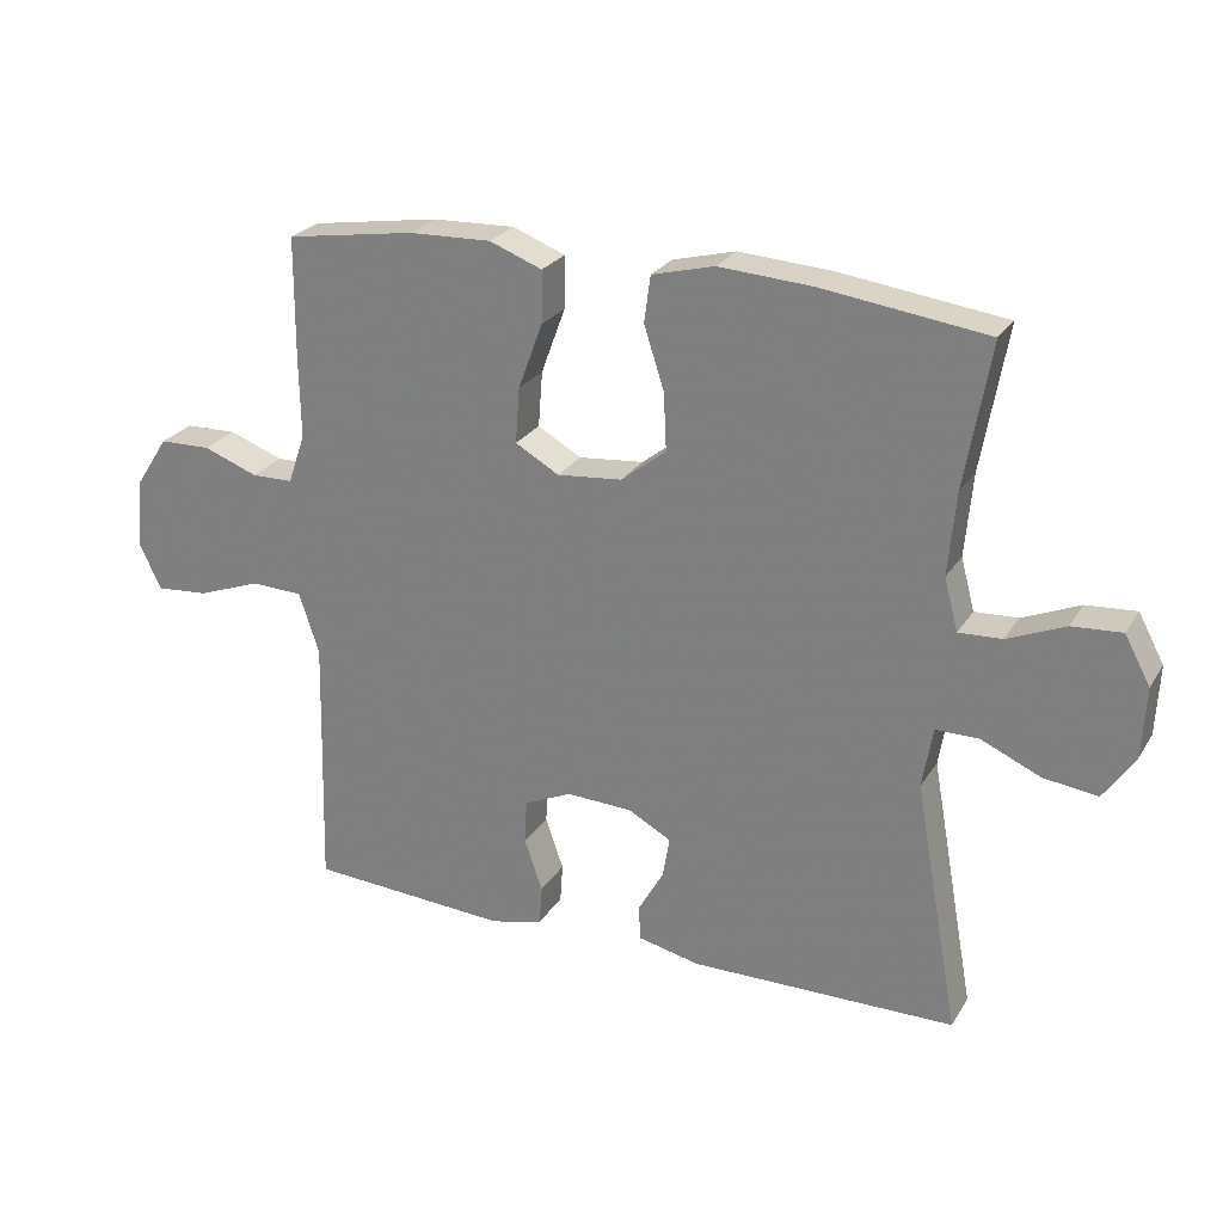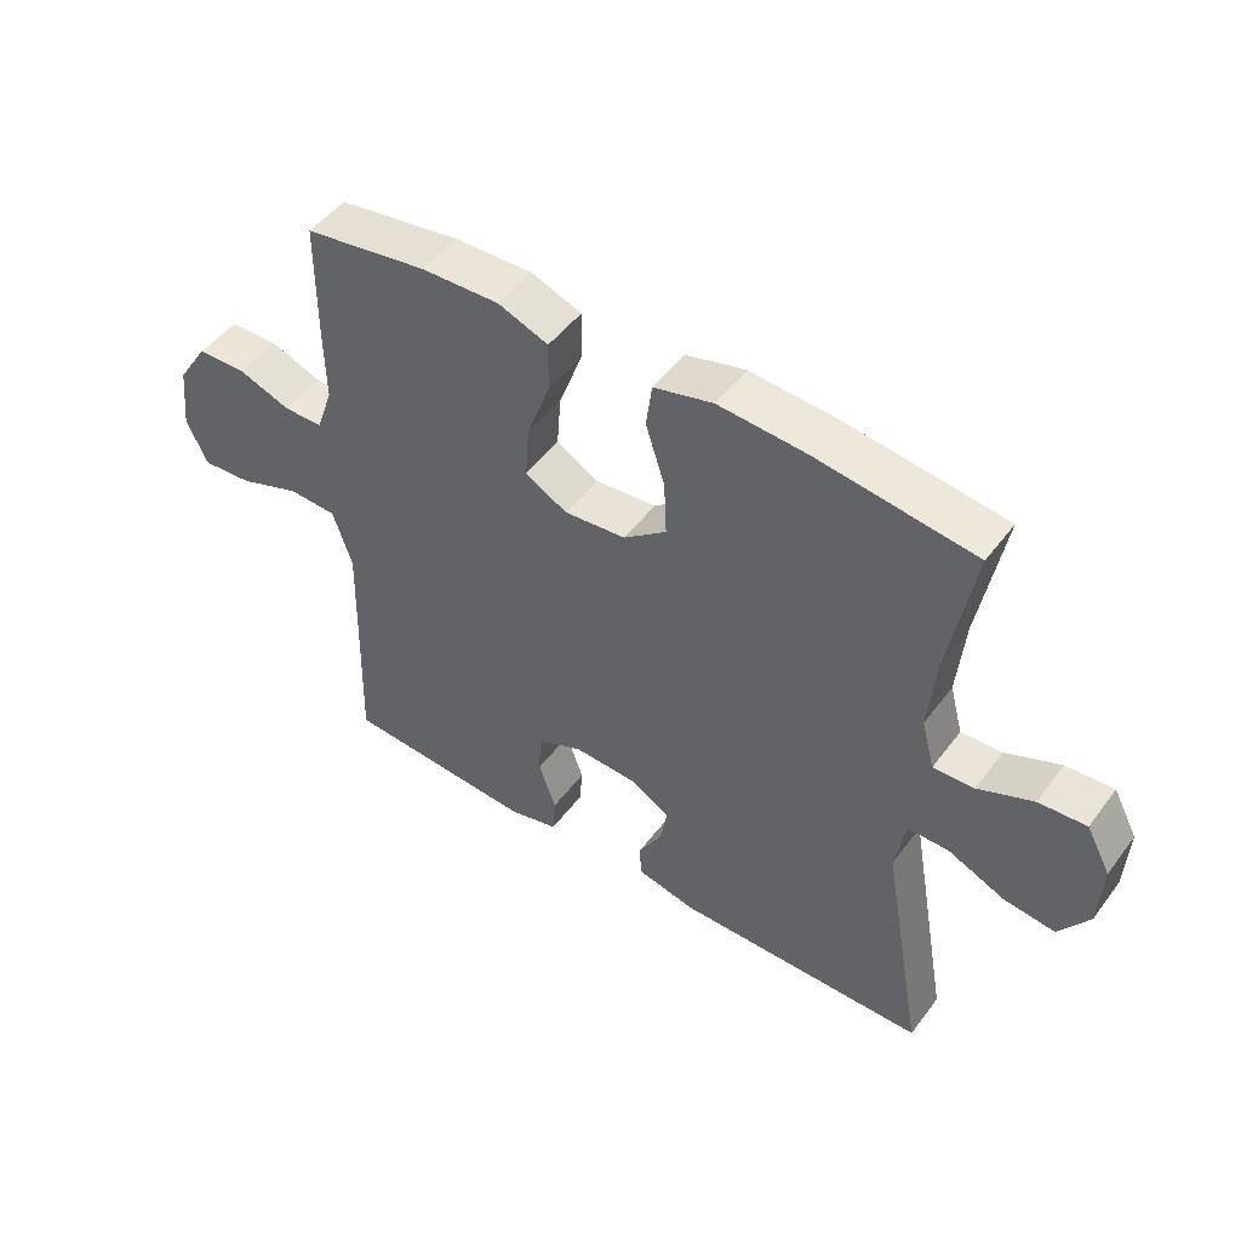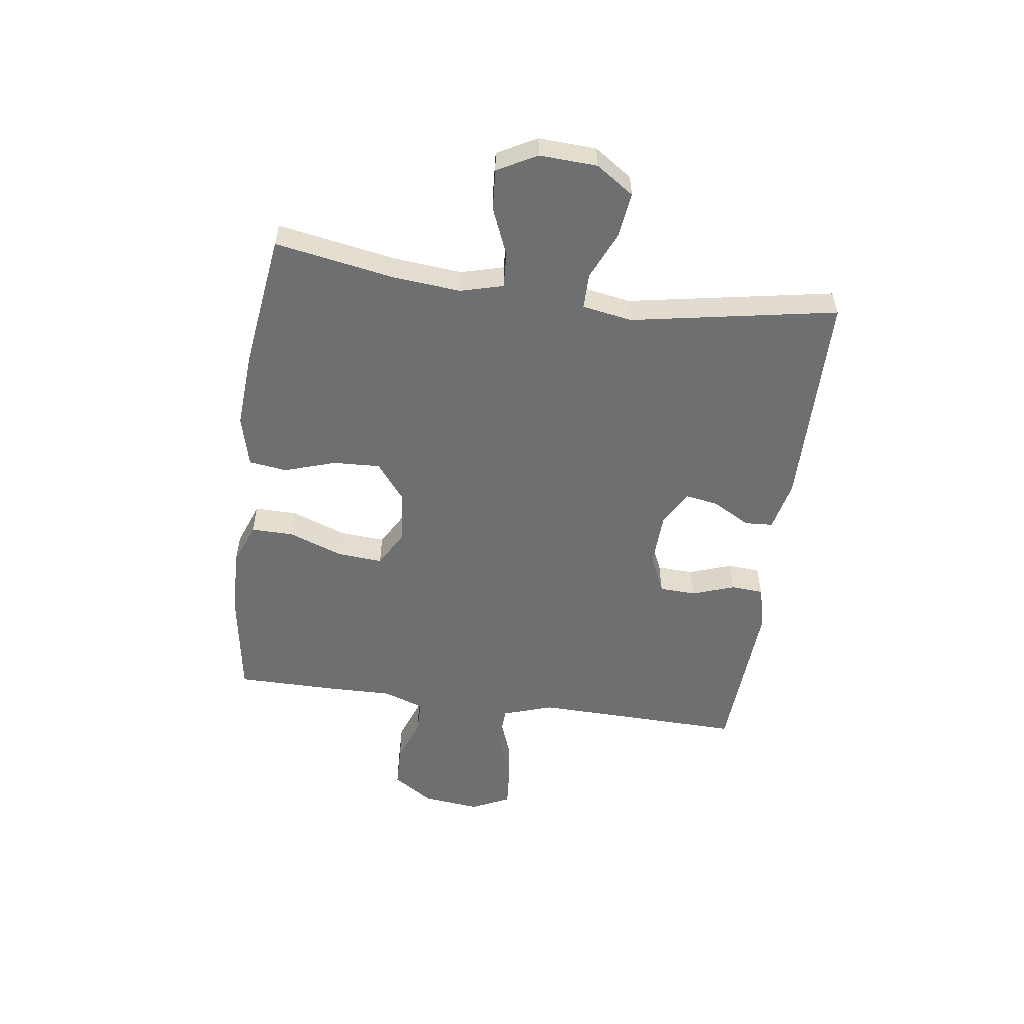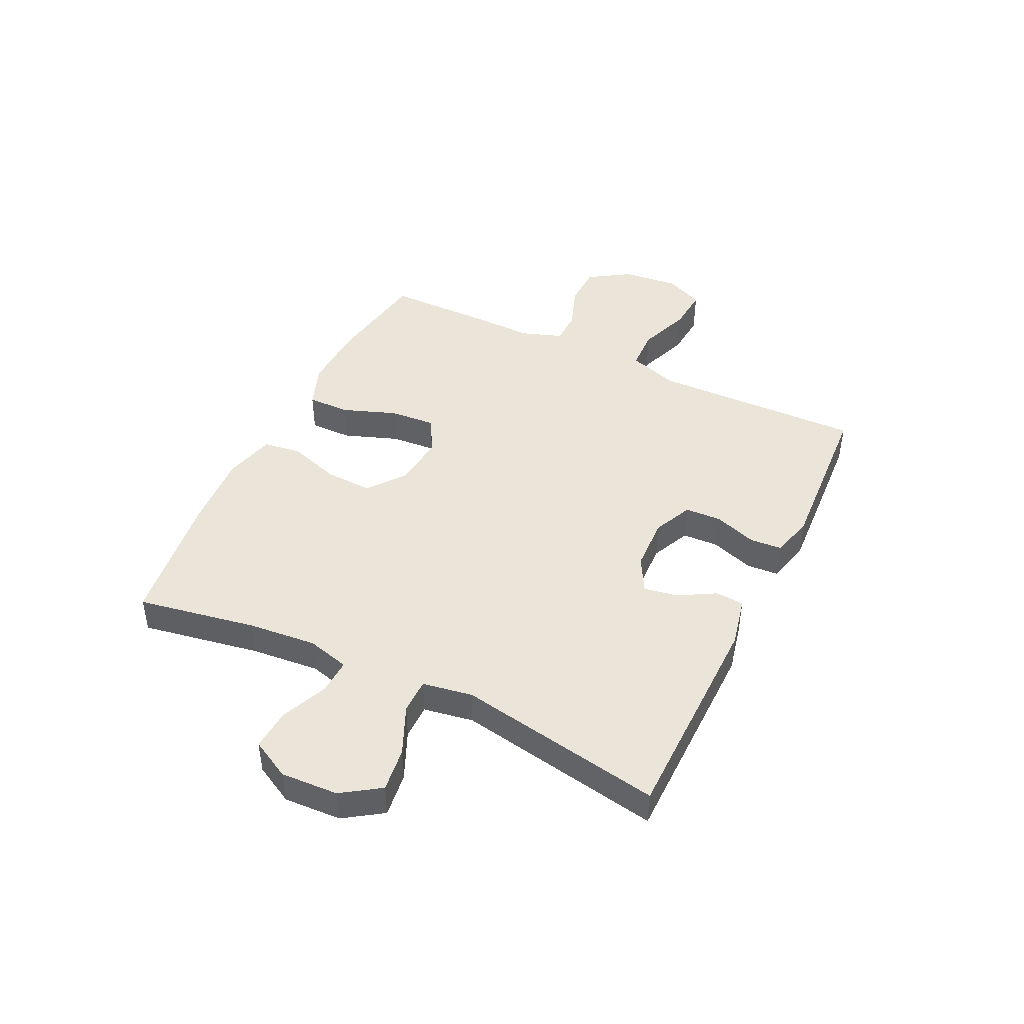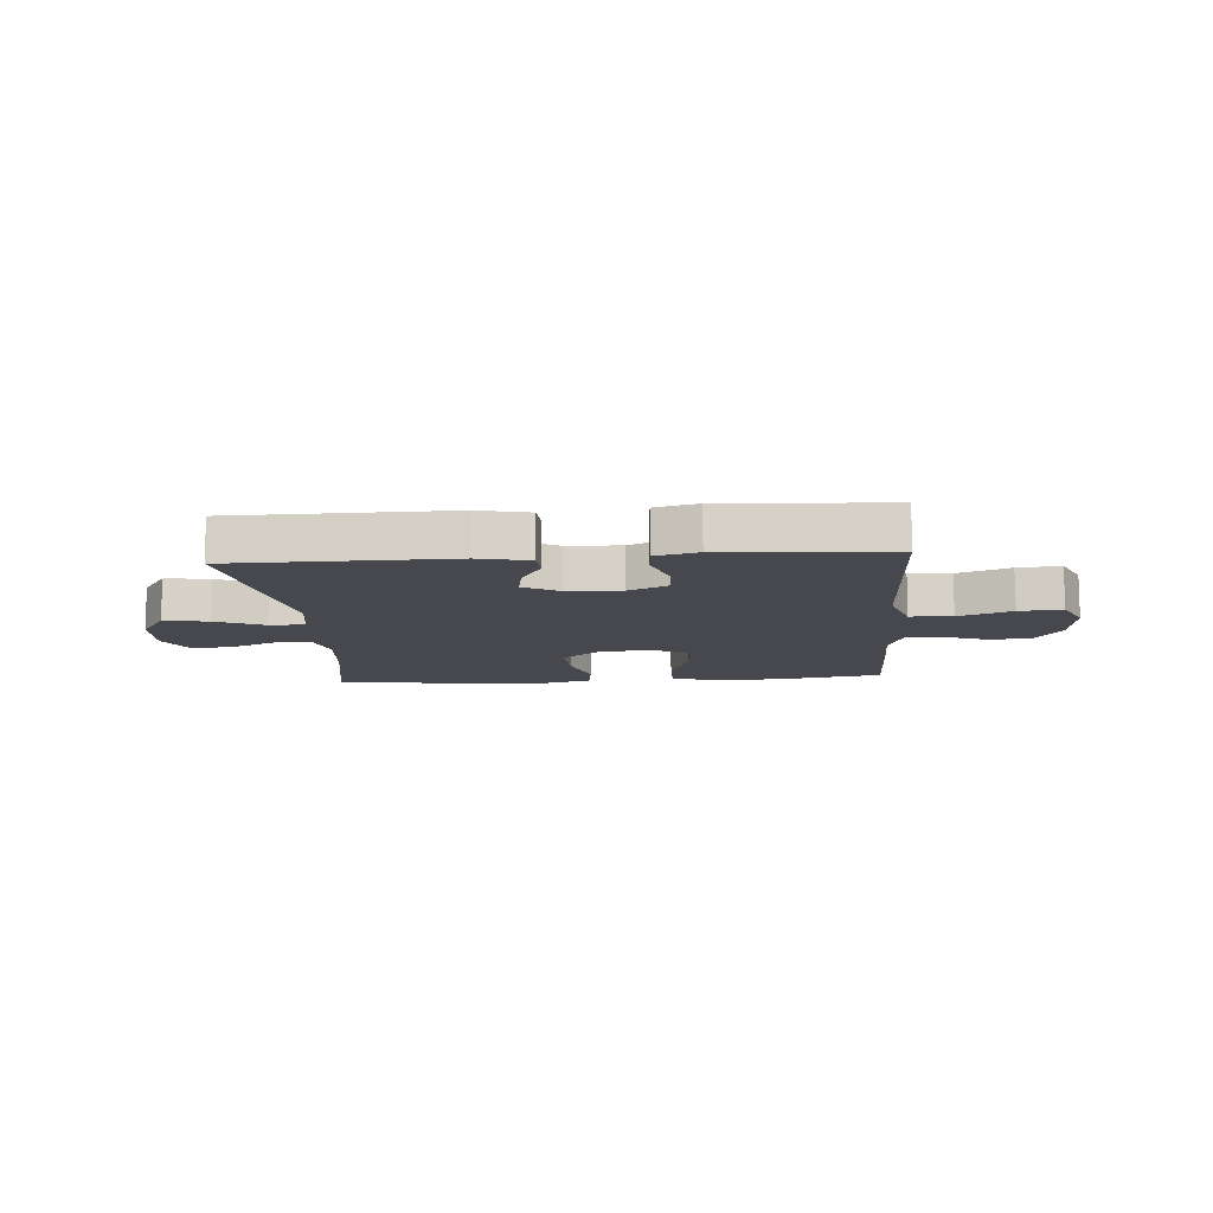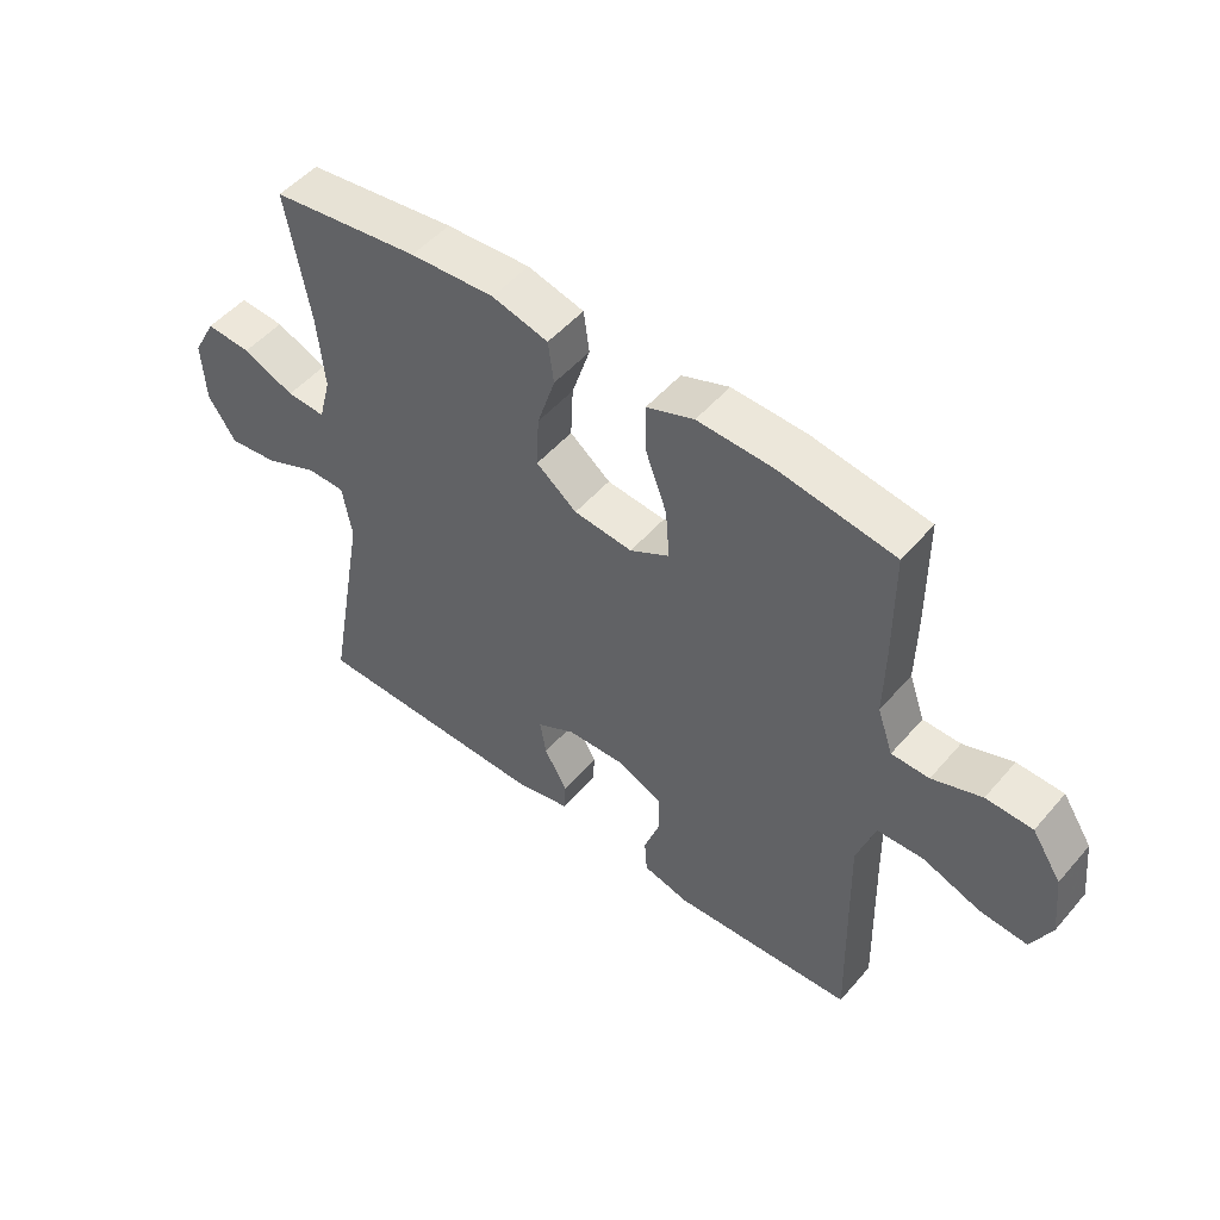
<metadata>
{"format":"obj","ext":"obj","renderer":"f3d","projection":"perspective","resolution":1024,"background":"white","views":[{"elev":25.1,"azim":24.8,"up":"+Z"},{"elev":48.8,"azim":35.2,"up":"+Z"},{"elev":-54.6,"azim":82.2,"up":"+Y"},{"elev":44.6,"azim":115.8,"up":"+Y"},{"elev":-11.7,"azim":-175.6,"up":"+Y"},{"elev":50.9,"azim":-140.8,"up":"+Z"}]}
</metadata>
<code>
v -0.5 0.07 -0.5
v -0.494 0.07 -0.263
v -0.491 0.07 -0.129
v -0.52 0.07 -0.041
v -0.594 0.07 -0.038
v -0.687 0.07 -0.072
v -0.763 0.07 -0.078
v -0.795 0.07 -0.01
v -0.784 0.07 0.09
v -0.737 0.07 0.162
v -0.663 0.07 0.164
v -0.584 0.07 0.135
v -0.524 0.07 0.136
v -0.499 0.07 0.208
v -0.501 0.07 0.322
v -0.5 0.07 0.5
v -0.314 0.07 0.529
v -0.195 0.07 0.533
v -0.119 0.07 0.504
v -0.12 0.07 0.429
v -0.155 0.07 0.334
v -0.161 0.07 0.254
v -0.098 0.07 0.218
v -0.004 0.07 0.227
v 0.061 0.07 0.278
v 0.057 0.07 0.361
v 0.028 0.07 0.451
v 0.037 0.07 0.518
v 0.127 0.07 0.541
v 0.262 0.07 0.532
v 0.5 0.07 0.5
v 0.463 0.07 0.291
v 0.452 0.07 0.171
v 0.472 0.07 0.096
v 0.534 0.07 0.099
v 0.617 0.07 0.134
v 0.689 0.07 0.139
v 0.726 0.07 0.07
v 0.721 0.07 -0.031
v 0.676 0.07 -0.098
v 0.598 0.07 -0.088
v 0.512 0.07 -0.05
v 0.45 0.07 -0.05
v 0.435 0.07 -0.138
v 0.5 0.07 -0.5
v 0.117 0.07 -0.504
v 0.028 0.07 -0.484
v 0.025 0.07 -0.434
v 0.062 0.07 -0.369
v 0.072 0.07 -0.31
v 0.01 0.07 -0.276
v -0.085 0.07 -0.272
v -0.154 0.07 -0.303
v -0.157 0.07 -0.367
v -0.131 0.07 -0.442
v -0.135 0.07 -0.499
v -0.21 0.07 -0.518
v -0.324 0.07 -0.511
v -0.5 0 -0.5
v -0.494 0 -0.263
v -0.491 0 -0.129
v -0.52 0 -0.041
v -0.594 0 -0.038
v -0.687 0 -0.072
v -0.763 0 -0.078
v -0.795 0 -0.01
v -0.784 0 0.09
v -0.737 0 0.162
v -0.663 0 0.164
v -0.584 0 0.135
v -0.524 0 0.136
v -0.499 0 0.208
v -0.501 0 0.322
v -0.5 0 0.5
v -0.314 0 0.529
v -0.195 0 0.533
v -0.119 0 0.504
v -0.12 0 0.429
v -0.155 0 0.334
v -0.161 0 0.254
v -0.098 0 0.218
v -0.004 0 0.227
v 0.061 0 0.278
v 0.057 0 0.361
v 0.028 0 0.451
v 0.037 0 0.518
v 0.127 0 0.541
v 0.262 0 0.532
v 0.5 0 0.5
v 0.463 0 0.291
v 0.452 0 0.171
v 0.472 0 0.096
v 0.534 0 0.099
v 0.617 0 0.134
v 0.689 0 0.139
v 0.726 0 0.07
v 0.721 0 -0.031
v 0.676 0 -0.098
v 0.598 0 -0.088
v 0.512 0 -0.05
v 0.45 0 -0.05
v 0.435 0 -0.138
v 0.5 0 -0.5
v 0.117 0 -0.504
v 0.028 0 -0.484
v 0.025 0 -0.434
v 0.062 0 -0.369
v 0.072 0 -0.31
v 0.01 0 -0.276
v -0.085 0 -0.272
v -0.154 0 -0.303
v -0.157 0 -0.367
v -0.131 0 -0.442
v -0.135 0 -0.499
v -0.21 0 -0.518
v -0.324 0 -0.511
f 58 1 2
f 57 58 2
f 56 57 2
f 55 56 2
f 54 55 2
f 53 54 2 3
f 52 53 3 4
f 51 52 4
f 47 48 49
f 46 47 49
f 45 46 49
f 44 45 49
f 43 44 49 50
f 40 41 42
f 39 40 42
f 38 39 42
f 37 38 42
f 36 37 42
f 35 36 42
f 34 35 42 43
f 43 50 51
f 34 43 51
f 33 34 51
f 30 31 32
f 29 30 32
f 28 29 32
f 27 28 32
f 26 27 32
f 25 26 32 33
f 19 20 21
f 18 19 21
f 17 18 21
f 16 17 21
f 15 16 21
f 14 15 21
f 13 14 21 22
f 10 11 12
f 9 10 12
f 8 9 12
f 7 8 12
f 6 7 12
f 5 6 12
f 4 5 12 13
f 13 22 23
f 4 13 23
f 51 4 23
f 24 25 33 51
f 23 24 51
f 60 59 116
f 60 116 115
f 60 115 114
f 60 114 113
f 60 113 112
f 61 60 112 111
f 62 61 111 110
f 62 110 109
f 107 106 105
f 107 105 104
f 107 104 103
f 107 103 102
f 108 107 102 101
f 100 99 98
f 100 98 97
f 100 97 96
f 100 96 95
f 100 95 94
f 100 94 93
f 101 100 93 92
f 109 108 101
f 109 101 92
f 109 92 91
f 90 89 88
f 90 88 87
f 90 87 86
f 90 86 85
f 90 85 84
f 91 90 84 83
f 79 78 77
f 79 77 76
f 79 76 75
f 79 75 74
f 79 74 73
f 79 73 72
f 80 79 72 71
f 70 69 68
f 70 68 67
f 70 67 66
f 70 66 65
f 70 65 64
f 70 64 63
f 71 70 63 62
f 81 80 71
f 81 71 62
f 81 62 109
f 109 91 83 82
f 109 82 81
f 1 59 60 2
f 2 60 61 3
f 3 61 62 4
f 4 62 63 5
f 5 63 64 6
f 6 64 65 7
f 7 65 66 8
f 8 66 67 9
f 9 67 68 10
f 10 68 69 11
f 11 69 70 12
f 12 70 71 13
f 13 71 72 14
f 14 72 73 15
f 15 73 74 16
f 16 74 75 17
f 17 75 76 18
f 18 76 77 19
f 19 77 78 20
f 20 78 79 21
f 21 79 80 22
f 22 80 81 23
f 23 81 82 24
f 24 82 83 25
f 25 83 84 26
f 26 84 85 27
f 27 85 86 28
f 28 86 87 29
f 29 87 88 30
f 30 88 89 31
f 31 89 90 32
f 32 90 91 33
f 33 91 92 34
f 34 92 93 35
f 35 93 94 36
f 36 94 95 37
f 37 95 96 38
f 38 96 97 39
f 39 97 98 40
f 40 98 99 41
f 41 99 100 42
f 42 100 101 43
f 43 101 102 44
f 44 102 103 45
f 45 103 104 46
f 46 104 105 47
f 47 105 106 48
f 48 106 107 49
f 49 107 108 50
f 50 108 109 51
f 51 109 110 52
f 52 110 111 53
f 53 111 112 54
f 54 112 113 55
f 55 113 114 56
f 56 114 115 57
f 57 115 116 58
f 58 116 59 1

</code>
